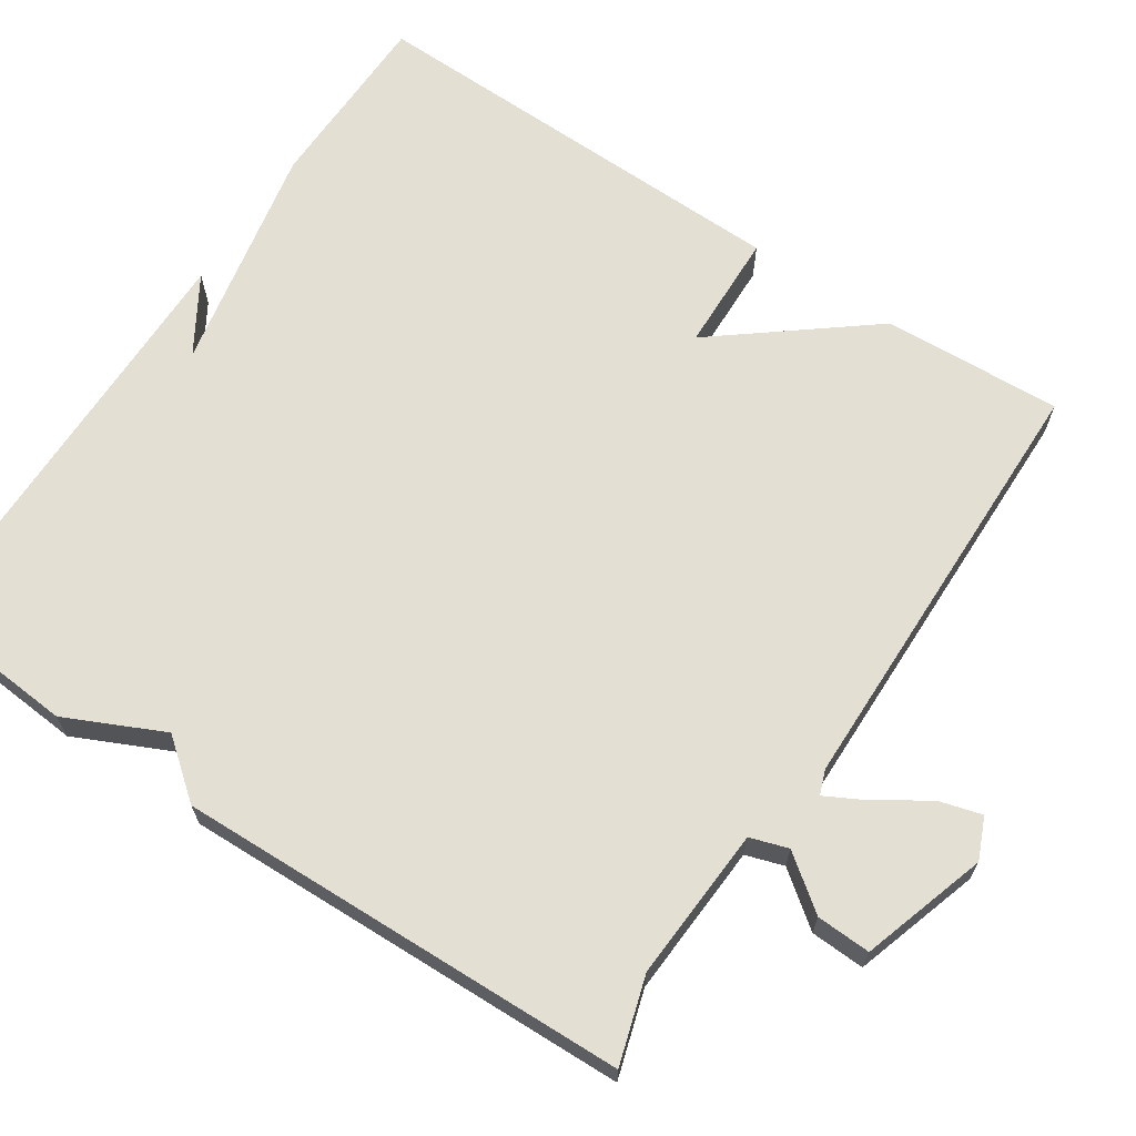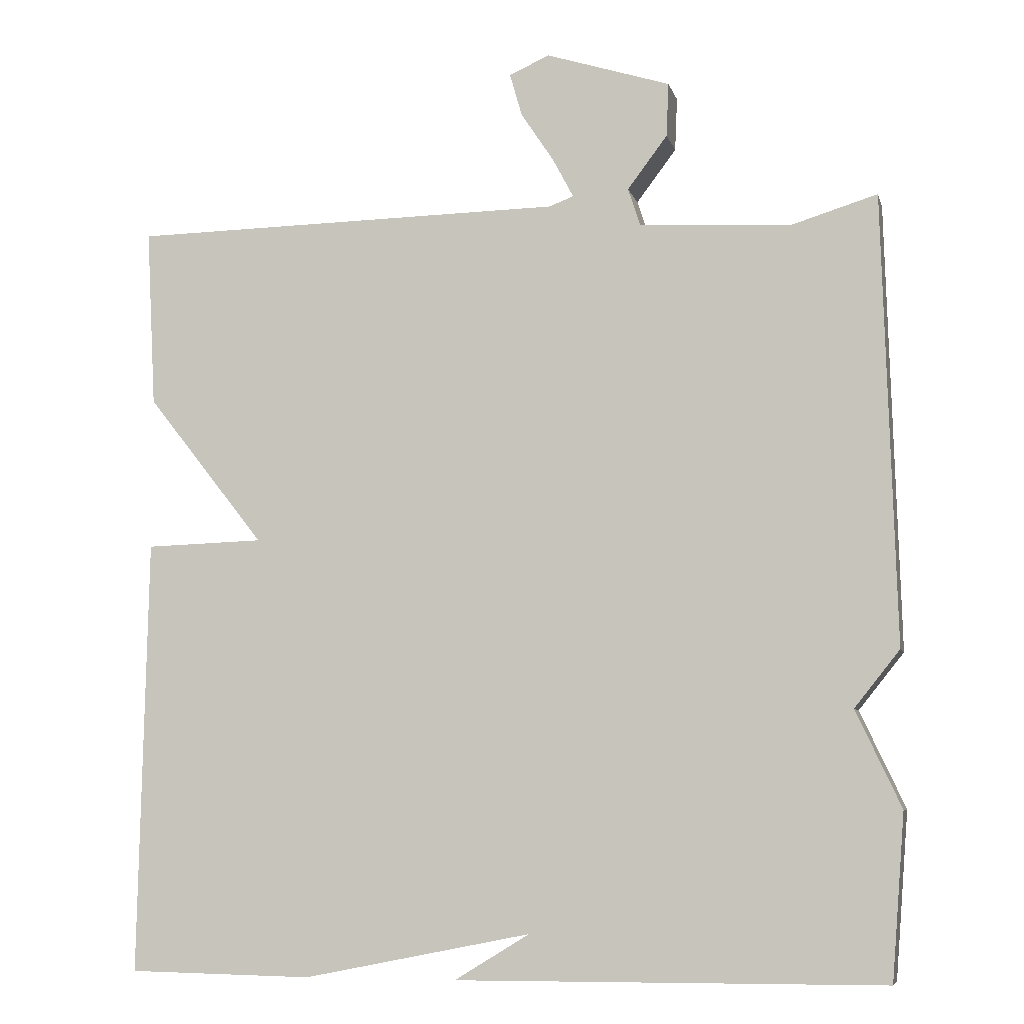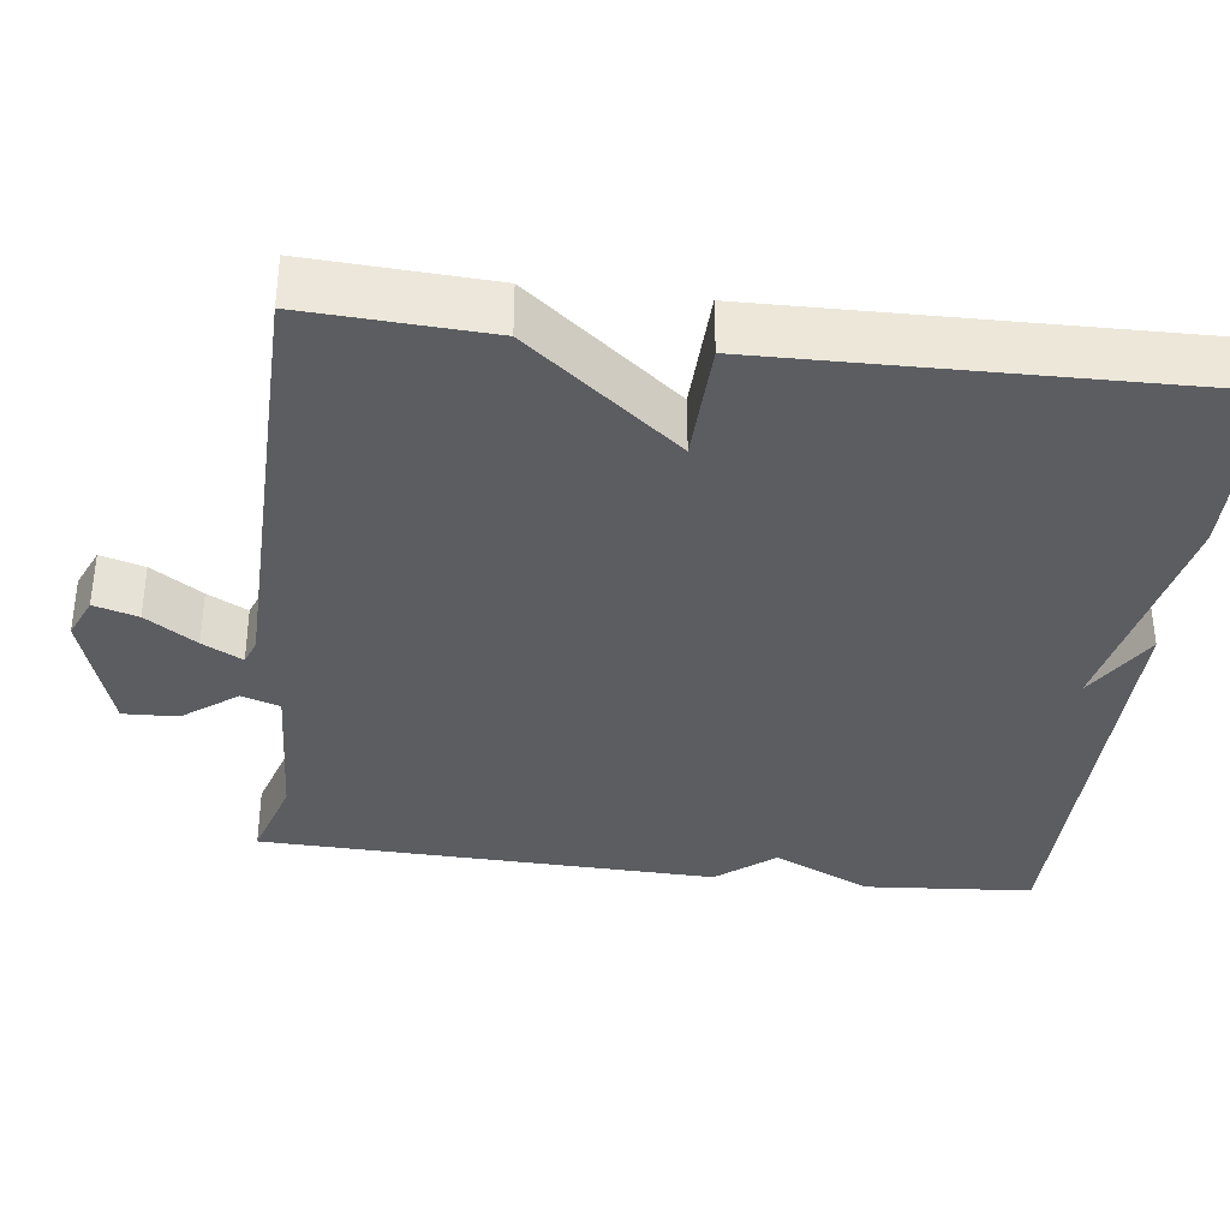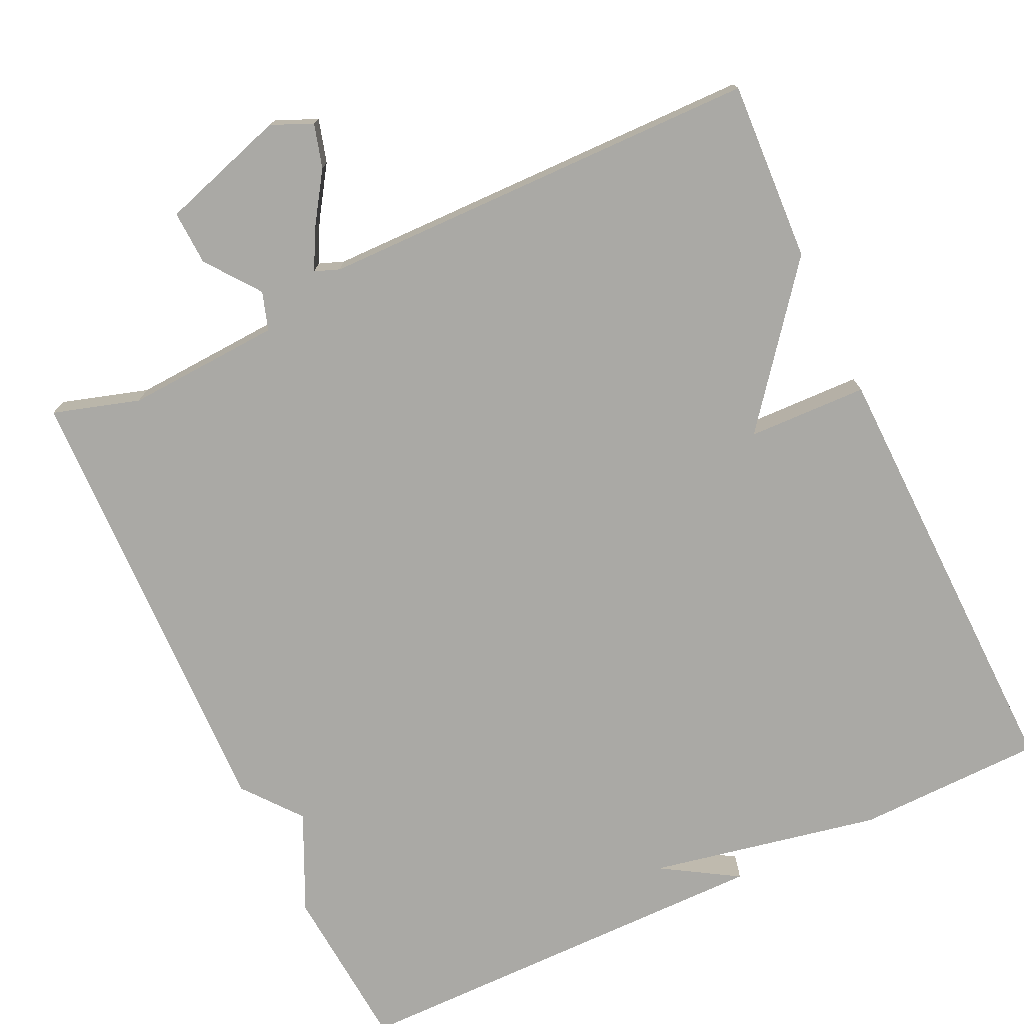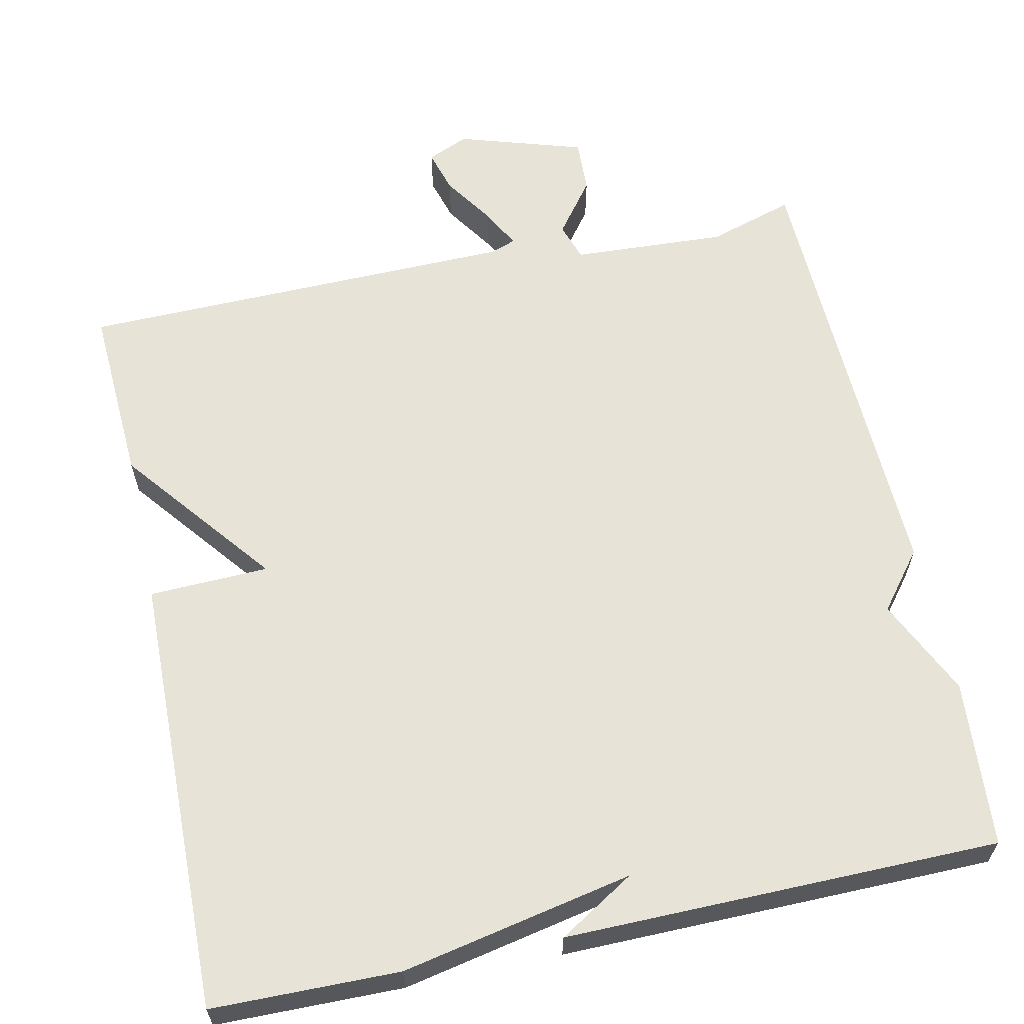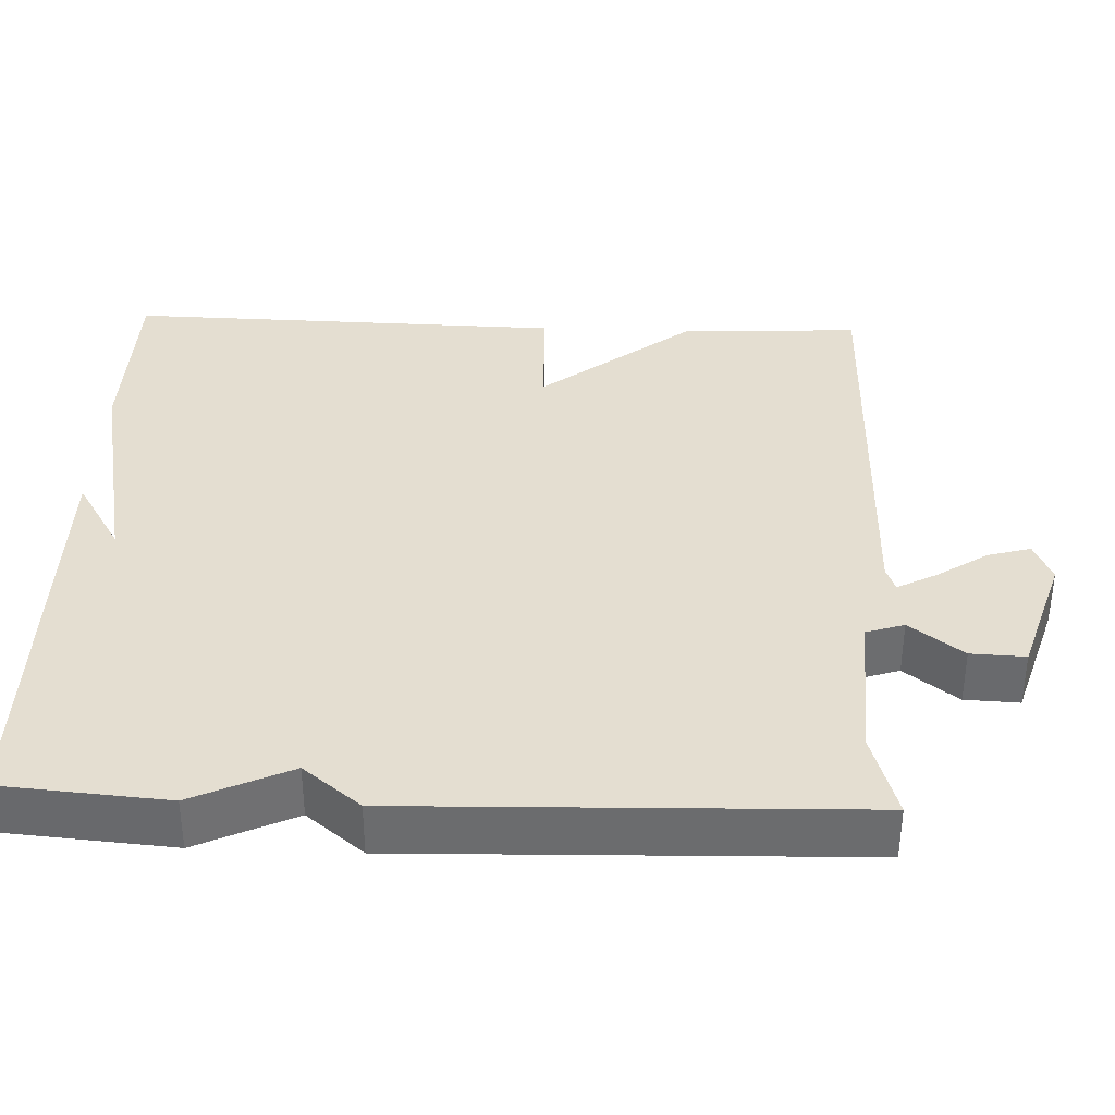
<metadata>
{"format":"obj","ext":"obj","renderer":"f3d","projection":"perspective","resolution":1024,"background":"white","views":[{"elev":66.5,"azim":-56.4,"up":"+Y"},{"elev":-6.8,"azim":-166.7,"up":"+Z"},{"elev":-35.9,"azim":82.9,"up":"+Y"},{"elev":-75.3,"azim":25.3,"up":"+Y"},{"elev":61.8,"azim":167.8,"up":"+Y"},{"elev":36.4,"azim":-87.7,"up":"+Y"}]}
</metadata>
<code>
v 0.5 0.07 0.5
v 0.488 0.07 0.268
v 0.334 0.07 0.073
v 0.488 0.07 0.068
v 0.5 0.07 -0.5
v 0.259 0.07 -0.504
v -0.039 0.07 -0.444
v 0.059 0.07 -0.504
v -0.5 0.07 -0.5
v -0.517 0.07 -0.285
v -0.458 0.07 -0.159
v -0.517 0.07 -0.085
v -0.5 0.07 0.5
v -0.389 0.07 0.466
v -0.19 0.07 0.477
v -0.174 0.07 0.526
v -0.226 0.07 0.595
v -0.229 0.07 0.665
v -0.067 0.07 0.716
v -0.014 0.07 0.693
v -0.03 0.07 0.637
v -0.073 0.07 0.572
v -0.1 0.07 0.521
v -0.068 0.07 0.509
v 0.5 0 0.5
v 0.488 0 0.268
v 0.334 0 0.073
v 0.488 0 0.068
v 0.5 0 -0.5
v 0.259 0 -0.504
v -0.039 0 -0.444
v 0.059 0 -0.504
v -0.5 0 -0.5
v -0.517 0 -0.285
v -0.458 0 -0.159
v -0.517 0 -0.085
v -0.5 0 0.5
v -0.389 0 0.466
v -0.19 0 0.477
v -0.174 0 0.526
v -0.226 0 0.595
v -0.229 0 0.665
v -0.067 0 0.716
v -0.014 0 0.693
v -0.03 0 0.637
v -0.073 0 0.572
v -0.1 0 0.521
v -0.068 0 0.509
f 20 21 22
f 19 20 22
f 18 19 22
f 17 18 22
f 16 17 22
f 15 16 22 23
f 11 12 13 14
f 11 14 15
f 9 10 11
f 15 23 24
f 11 15 24
f 9 11 24
f 5 6 7
f 4 5 7
f 3 4 7
f 1 2 3
f 24 1 3
f 9 24 3
f 7 8 9
f 3 7 9
f 46 45 44
f 46 44 43
f 46 43 42
f 46 42 41
f 46 41 40
f 47 46 40 39
f 38 37 36 35
f 39 38 35
f 35 34 33
f 48 47 39
f 48 39 35
f 48 35 33
f 31 30 29
f 31 29 28
f 31 28 27
f 27 26 25
f 27 25 48
f 27 48 33
f 33 32 31
f 33 31 27
f 1 25 26 2
f 2 26 27 3
f 3 27 28 4
f 4 28 29 5
f 5 29 30 6
f 6 30 31 7
f 7 31 32 8
f 8 32 33 9
f 9 33 34 10
f 10 34 35 11
f 11 35 36 12
f 12 36 37 13
f 13 37 38 14
f 14 38 39 15
f 15 39 40 16
f 16 40 41 17
f 17 41 42 18
f 18 42 43 19
f 19 43 44 20
f 20 44 45 21
f 21 45 46 22
f 22 46 47 23
f 23 47 48 24
f 24 48 25 1

</code>
